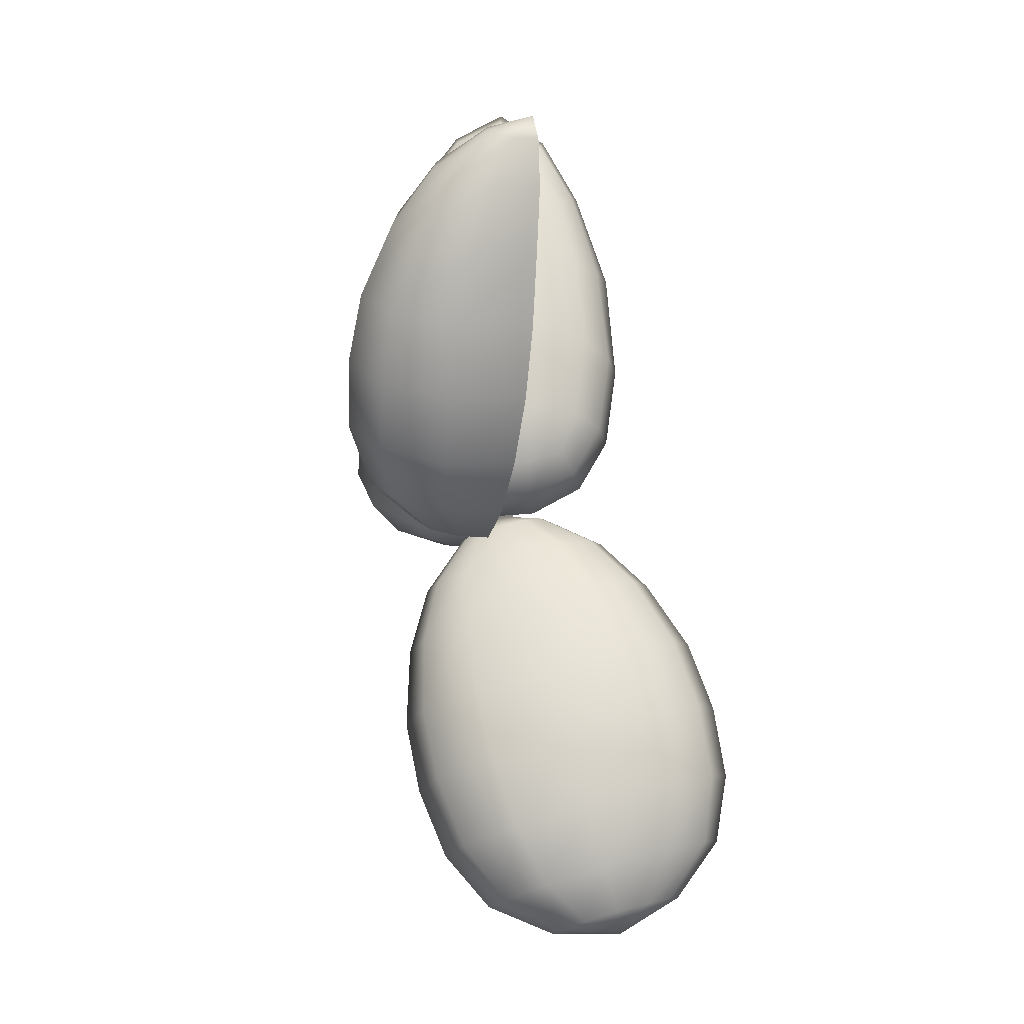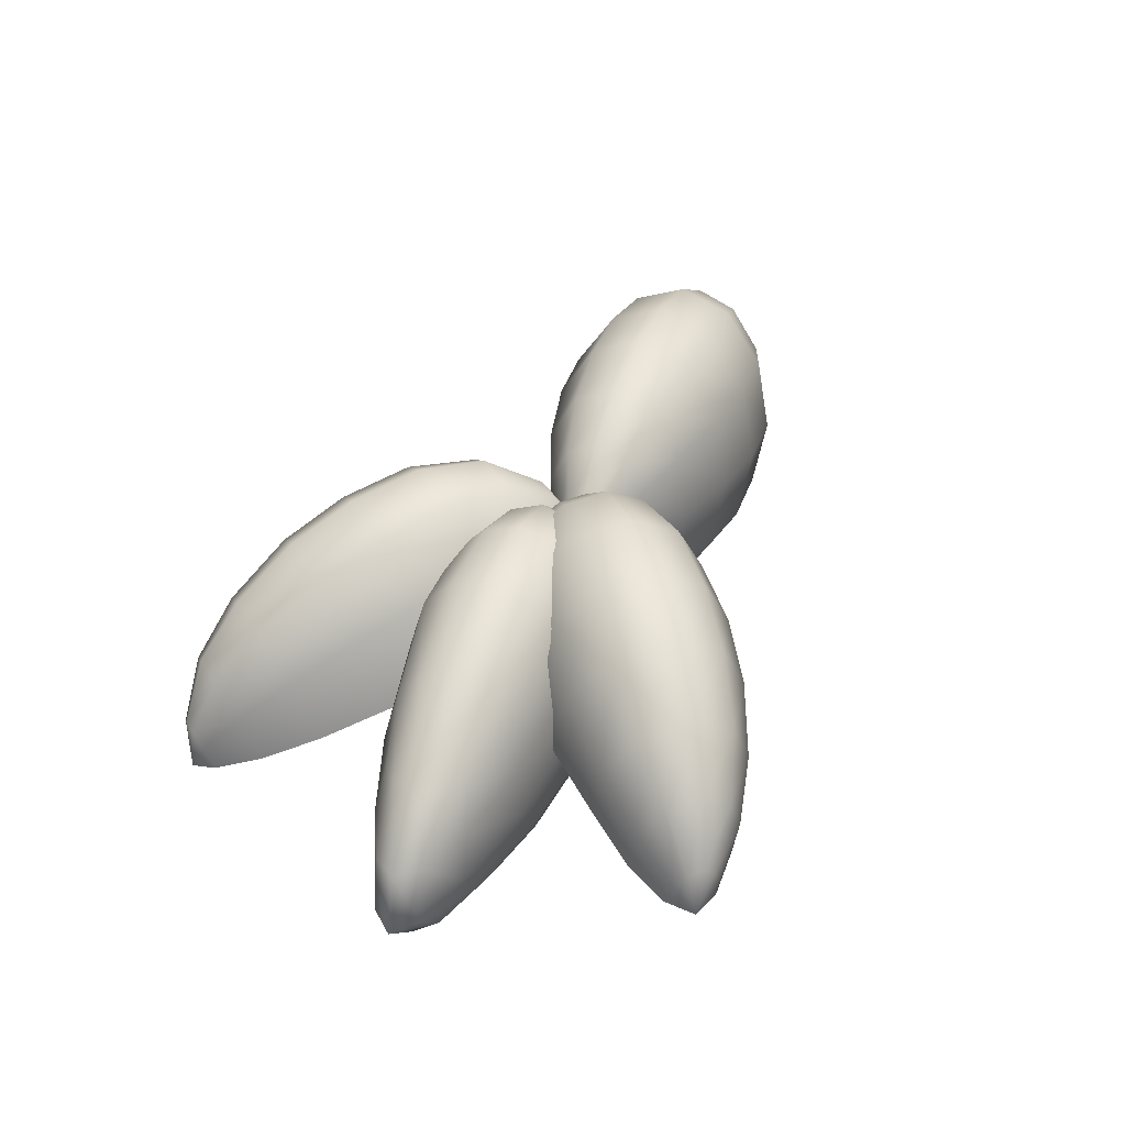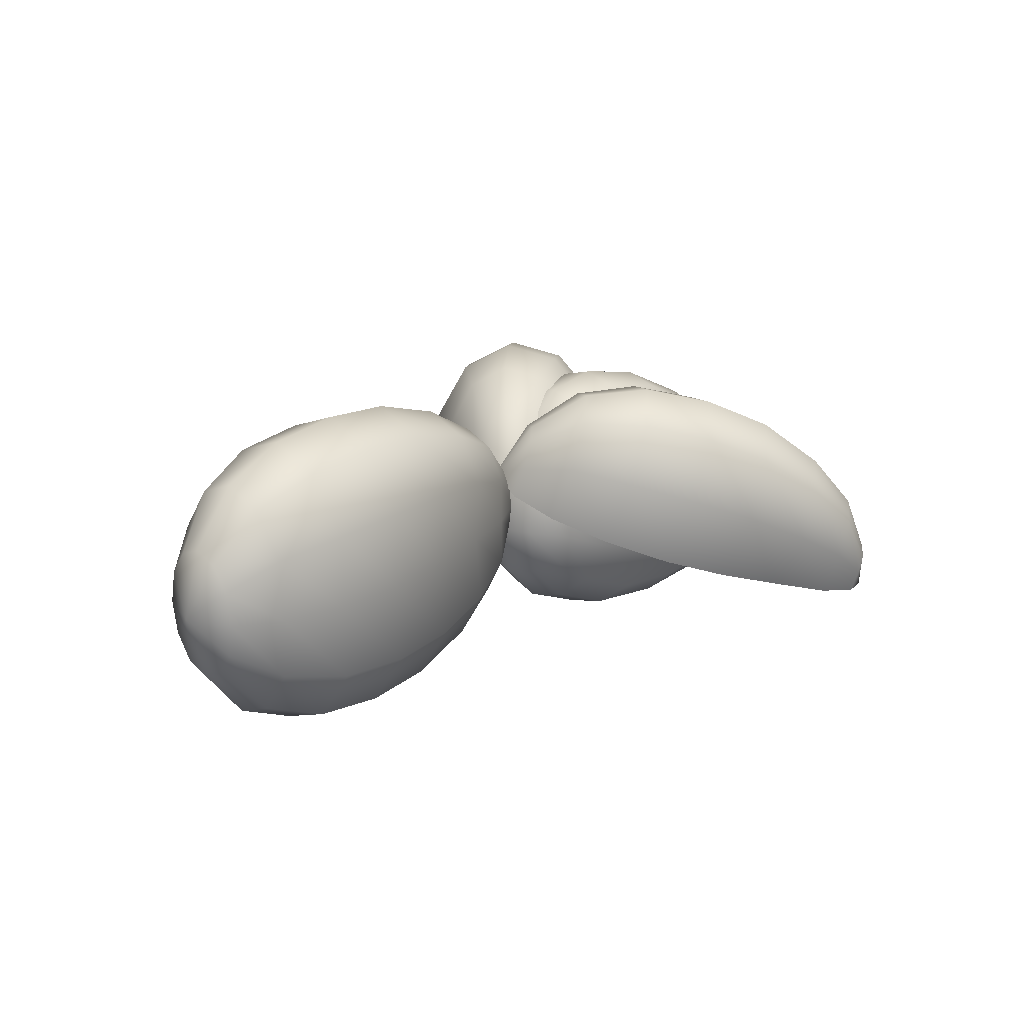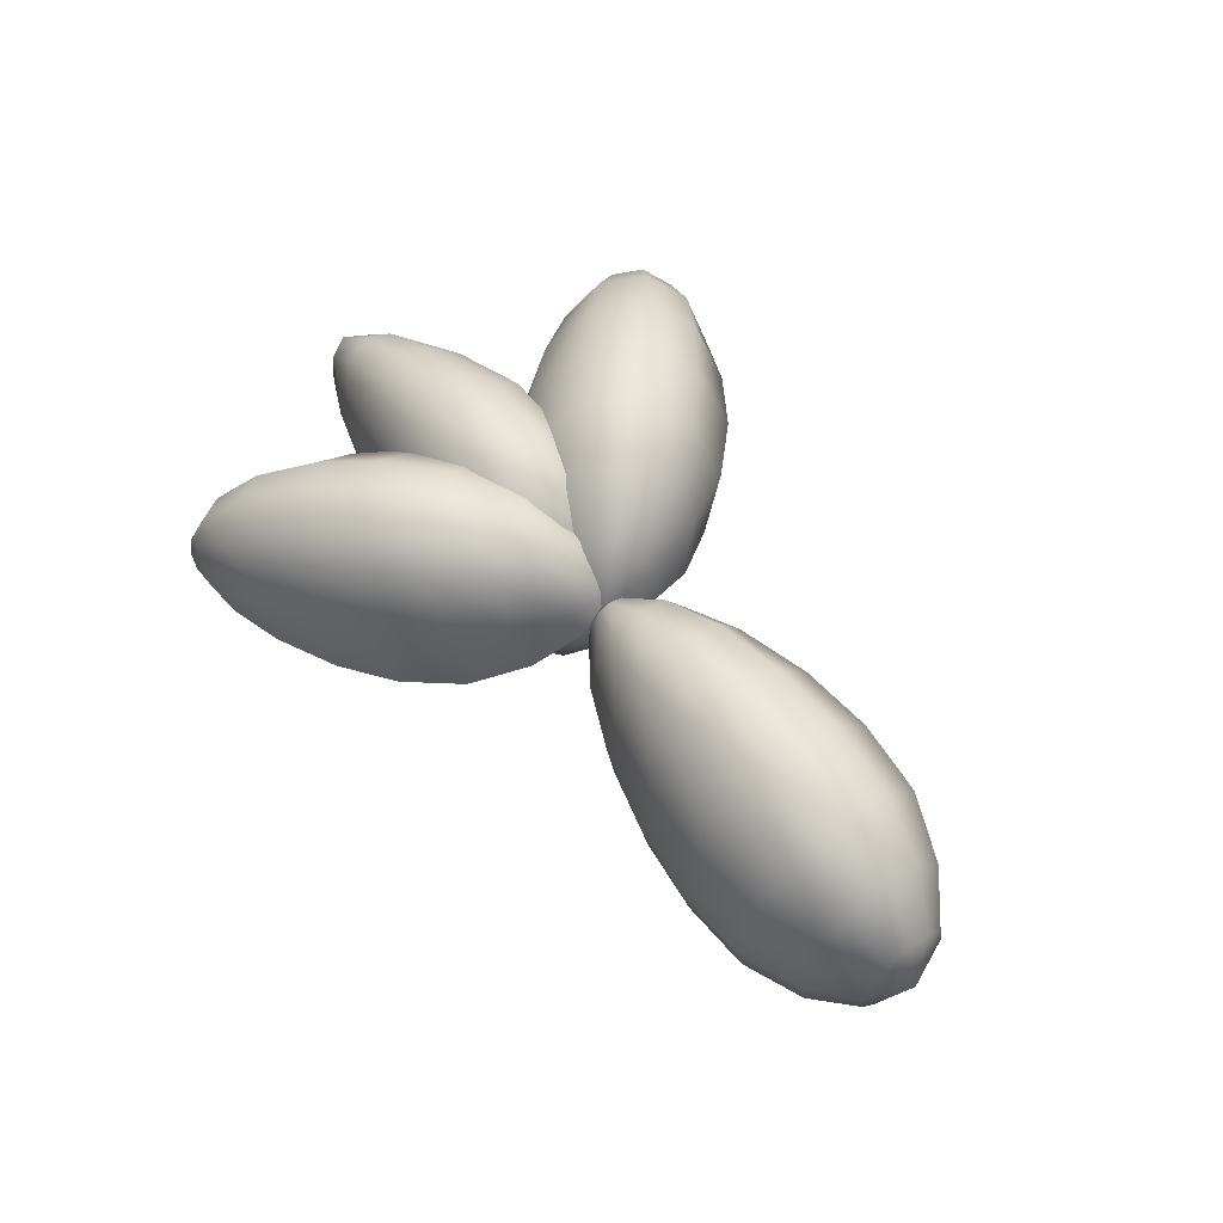
<metadata>
{"format":"obj","ext":"obj","renderer":"f3d","projection":"perspective","resolution":1024,"background":"white","views":[{"elev":74.8,"azim":-105.8,"up":"+Z"},{"elev":33.0,"azim":111.6,"up":"+Y"},{"elev":21.0,"azim":-47.6,"up":"+Y"},{"elev":64.5,"azim":-127.3,"up":"+Y"}]}
</metadata>
<code>
g default
v -1.053 0.1718 0.07382
v -1.052 0.09846 0.1242
v -1.051 -0.000484 0.142
v -1.052 -0.09943 0.1242
v -1.053 -0.1727 0.07382
v -1.053 -0.1999 0.004906
v -1.053 -0.1727 -0.06378
v -1.052 -0.09921 -0.1136
v -1.052 -0.000484 -0.132
v -1.052 0.09824 -0.1136
v -1.053 0.1718 -0.06378
v -1.053 0.1989 0.004906
v -0.9229 0.3162 0.1248
v -0.9233 0.1829 0.2134
v -0.9236 -0.000484 0.2259
v -0.9233 -0.1839 0.2134
v -0.9229 -0.3172 0.1248
v -0.9227 -0.3657 0.005504
v -0.9229 -0.3172 -0.1137
v -0.9232 -0.1839 -0.2021
v -0.9234 -0.000484 -0.2349
v -0.9232 0.1829 -0.2021
v -0.9229 0.3163 -0.1137
v -0.9227 0.3647 0.005504
v -0.7384 0.3901 0.1671
v -0.7393 0.2236 0.2824
v -0.74 -0.000484 0.2747
v -0.7393 -0.2246 0.2824
v -0.7384 -0.3911 0.1671
v -0.7379 -0.453 0.00794
v -0.7384 -0.3911 -0.1513
v -0.7392 -0.2246 -0.2666
v -0.7396 -0.000484 -0.3084
v -0.7392 0.2236 -0.2666
v -0.7384 0.3901 -0.1513
v -0.7379 0.452 0.00794
v -0.5235 0.4133 0.1739
v -0.5235 0.2381 0.2952
v -0.5234 -0.000484 0.2884
v -0.5235 -0.2391 0.2952
v -0.5235 -0.4142 0.1739
v -0.5235 -0.4785 0.008354
v -0.5235 -0.4142 -0.1572
v -0.5234 -0.2391 -0.2785
v -0.5233 -0.000484 -0.3229
v -0.5234 0.2381 -0.2785
v -0.5235 0.4133 -0.1572
v -0.5235 0.4776 0.008354
v -0.3098 0.3995 0.1624
v -0.3097 0.2304 0.2723
v -0.3097 -0.000484 0.2604
v -0.3097 -0.2314 0.2723
v -0.3098 -0.4005 0.1624
v -0.3098 -0.4625 0.00711
v -0.3097 -0.4005 -0.1482
v -0.3097 -0.2314 -0.2582
v -0.3096 -0.000484 -0.2957
v -0.3097 0.2304 -0.2582
v -0.3097 0.3995 -0.1482
v -0.3098 0.4615 0.00711
v -0.0899 0.3383 0.1369
v -0.08991 0.1951 0.2208
v -0.08991 -0.000484 0.2015
v -0.08991 -0.1961 0.2208
v -0.0899 -0.3393 0.1369
v -0.08988 -0.3916 0.005597
v -0.08986 -0.3393 -0.1257
v -0.08985 -0.1961 -0.2096
v -0.08985 -0.000484 -0.2343
v -0.08985 0.1951 -0.2096
v -0.08986 0.3383 -0.1257
v -0.08988 0.3907 0.005597
v 0.08373 0.2493 0.09523
v 0.08476 0.1438 0.1516
v 0.08573 -0.000484 0.15
v 0.08476 -0.1447 0.1516
v 0.08373 -0.2503 0.09523
v 0.08324 -0.2889 0.004824
v 0.08375 -0.2503 -0.08558
v 0.0848 -0.1447 -0.142
v 0.08534 -0.000484 -0.1585
v 0.0848 0.1438 -0.142
v 0.08375 0.2493 -0.08558
v 0.08324 0.2879 0.004824
v 0.2105 0.1201 0.04386
v 0.2106 0.06931 0.07079
v 0.2111 -0.000484 0.07995
v 0.2106 -0.07027 0.07079
v 0.2105 -0.1211 0.04386
v 0.2105 -0.1396 0.004569
v 0.2105 -0.1211 -0.03471
v 0.2105 -0.07024 -0.06161
v 0.2107 -0.000484 -0.07075
v 0.2105 0.06927 -0.06161
v 0.2105 0.1201 -0.03471
v 0.2105 0.1386 0.004569
v -1.109 -0.000484 0.005037
v 0.2616 -0.000484 0.004557
v 1.34 -0.06464 0.1286
v 1.199 -0.4736 0.1285
v 1.34 -0.06464 -0.1192
v 1.199 -0.4736 -0.1192
v 0.5532 0.2373 -0.1556
v 0.3691 -0.2361 -0.1556
v 0.5555 0.2377 0.1648
v 0.3701 -0.2359 0.1647
v 0.9094 0.1826 -0.1943
v 0.2801 -0.2752 0.004532
v 0.3936 0.02388 0.2031
v 0.5113 0.3236 0.004563
v 0.6962 -0.4049 0.2036
v 0.91 0.1827 0.2036
v 1.413 -0.3185 0.141
v 1.25 -0.5488 0.004664
v 1.413 -0.3185 -0.1316
v 1.427 -0.03681 0.004688
v 0.6929 -0.4055 -0.1944
v 0.3908 0.02332 -0.194
v 1.618 -0.3894 0.004714
v 0.8614 -0.1319 -0.2564
v 0.2768 0.06509 0.004532
v 0.865 -0.1312 0.2656
v 0.6279 -0.5002 0.004579
v 0.9157 0.2995 0.004618
v 1.533 -0.2149 0.07186
v 1.444 -0.4743 0.07185
v 1.444 -0.4743 -0.06247
v 1.533 -0.2149 -0.06245
v 1.195 -0.09057 -0.1948
v 1.101 -0.3638 -0.1948
v 0.5121 -0.1884 -0.2357
v 0.6302 0.1136 -0.2357
v 0.3925 0.1972 -0.09572
v 0.273 -0.1075 -0.09574
v 0.273 -0.1075 0.1048
v 0.394 0.1974 0.1048
v 0.6341 0.1143 0.2449
v 0.5163 -0.1876 0.2449
v 1.101 -0.3638 0.2041
v 1.195 -0.09059 0.2041
v 0.9457 -0.5284 0.09697
v 0.4276 -0.3823 0.1089
v 0.4276 -0.3822 -0.09975
v 0.9448 -0.5287 -0.08772
v 0.6933 0.32 0.1089
v 1.175 0.1342 0.097
v 1.175 0.1342 -0.08769
v 0.6924 0.3199 -0.09971
v 1.561 -0.3695 0.0724
v 1.482 -0.4979 0.004695
v 1.561 -0.3695 -0.06299
v 1.578 -0.2201 0.004708
v 1.193 -0.2425 -0.2016
v 0.7806 -0.2859 -0.2423
v 0.5587 -0.03385 -0.2519
v 0.9001 0.03619 -0.2423
v 0.3045 0.05442 -0.1022
v 0.2416 -0.109 0.004527
v 0.3052 0.05456 0.1113
v 0.371 0.2185 0.004544
v 0.5635 -0.03292 0.261
v 0.7847 -0.2851 0.2515
v 1.193 -0.2425 0.2109
v 0.9023 0.0366 0.2515
v 0.6437 -0.4763 0.1148
v 0.4046 -0.4028 0.004549
v 0.6422 -0.4766 -0.1056
v 0.9418 -0.5612 0.004622
v 0.9138 0.2704 0.1148
v 1.192 0.1622 0.004656
v 0.9139 0.2704 -0.1056
v 0.6875 0.3506 0.004587
v 1.404 -0.1802 0.1379
v 1.321 -0.4221 0.1378
v 1.234 -0.5251 0.07687
v 1.234 -0.5251 -0.06754
v 1.321 -0.4221 -0.1285
v 1.404 -0.1802 -0.1285
v 1.399 -0.0455 -0.06752
v 1.399 -0.0455 0.07689
v 0.9881 -0.4575 -0.1612
v 0.4726 -0.3142 -0.1858
v 0.3585 -0.1252 -0.1817
v 0.4696 0.1568 -0.1817
v 0.6841 0.2372 -0.1858
v 1.165 0.05181 -0.1611
v 0.3095 -0.2622 -0.09004
v 0.3095 -0.2623 0.09911
v 0.3604 -0.1248 0.1908
v 0.4725 0.1573 0.1908
v 0.5263 0.2953 0.09914
v 0.5248 0.295 -0.09001
v 0.475 -0.3138 0.1949
v 0.9891 -0.4572 0.1704
v 1.165 0.05177 0.1704
v 0.6862 0.2375 0.195
v 0.3781 0.09553 0.1118
v 0.2044 0.06515 -0.09799
v 0.5268 0.06223 0.1033
v 0.2356 0.0108 -0.25
v 0.6954 0.006284 0.03601
v 0.3269 -0.05885 -0.4112
v 0.8666 -0.0646 -0.07701
v 0.4801 -0.1328 -0.5457
v 1.009 -0.1392 -0.2204
v 0.6576 -0.2012 -0.6467
v 1.137 -0.2192 -0.3909
v 0.8613 -0.2678 -0.725
v 1.236 -0.2837 -0.5305
v 1.041 -0.318 -0.7668
v 1.286 -0.3334 -0.6557
v 1.19 -0.3501 -0.771
v 0.2481 0.09956 0.03969
v 1.276 -0.3587 -0.7423
v 0.3178 0.06903 -0.01163
v 0.3879 0.0377 -0.06518
v 0.5256 -0.02374 -0.1701
v 0.6878 -0.09614 -0.2938
v 0.848 -0.1676 -0.4159
v 1.013 -0.2411 -0.5415
v 1.144 -0.2998 -0.6418
v 1.212 -0.3303 -0.6938
v 0.3668 0.2497 0.009653
v 0.3851 0.1865 0.06947
v 0.2348 0.1597 -0.1128
v 0.2798 0.2344 -0.09583
v 0.3282 0.2676 -0.05097
v 0.5245 0.3471 -0.06803
v 0.5545 0.2324 0.03942
v 0.2918 0.186 -0.2791
v 0.3736 0.3206 -0.2509
v 0.4585 0.3791 -0.1739
v 0.7039 0.3593 -0.1627
v 0.744 0.2166 -0.02467
v 0.3969 0.1554 -0.4455
v 0.5026 0.3238 -0.4067
v 0.6155 0.3993 -0.3032
v 0.8739 0.3099 -0.2868
v 0.9168 0.1594 -0.1422
v 0.5541 0.09547 -0.582
v 0.6645 0.2729 -0.5407
v 0.7816 0.3516 -0.4327
v 1.024 0.2243 -0.4135
v 1.061 0.07821 -0.2793
v 0.7258 0.01905 -0.686
v 0.8279 0.1896 -0.6516
v 0.938 0.265 -0.5508
v 1.161 0.09059 -0.5404
v 1.187 -0.03403 -0.4338
v 0.9146 -0.08203 -0.7638
v 0.9953 0.0613 -0.7417
v 1.088 0.125 -0.6565
v 1.248 -0.0554 -0.6451
v 1.264 -0.1482 -0.5713
v 1.079 -0.181 -0.7964
v 1.134 -0.07556 -0.7837
v 1.198 -0.02919 -0.7255
v 1.286 -0.2244 -0.7186
v 1.293 -0.269 -0.6831
v 1.209 -0.2837 -0.7845
v 1.236 -0.2332 -0.7789
v 1.265 -0.2115 -0.7542
v 0.1719 0.05918 0.1301
v 0.3589 0.0924 -0.06744
v 0.2051 0.005493 0.2691
v 0.5203 0.06101 -0.0624
v 0.3019 -0.0631 0.4174
v 0.7009 0.007104 -0.001979
v 0.4461 -0.1387 0.5609
v 0.8642 -0.06502 0.121
v 0.6169 -0.2083 0.6725
v 0.9972 -0.1413 0.2723
v 0.813 -0.2763 0.7657
v 1.111 -0.2238 0.4521
v 0.9728 -0.3301 0.8369
v 1.184 -0.2927 0.6146
v 1.11 -0.3645 0.8638
v 1.212 -0.3461 0.7551
v 0.2247 0.09542 -0.004114
v 1.197 -0.3726 0.8407
v 0.2888 0.06393 0.05341
v 0.3554 0.03196 0.111
v 0.4858 -0.03074 0.2241
v 0.6395 -0.1046 0.3574
v 0.7913 -0.1776 0.489
v 0.9474 -0.2526 0.6243
v 1.072 -0.3125 0.7323
v 1.137 -0.3436 0.7883
v 0.2469 0.2286 0.1349
v 0.2004 0.1539 0.1482
v 0.363 0.1823 -0.02289
v 0.3409 0.2451 0.03586
v 0.2984 0.2623 0.09371
v 0.3289 0.3127 0.2978
v 0.2453 0.1778 0.3188
v 0.5294 0.2279 0.01987
v 0.492 0.3414 0.1262
v 0.419 0.3722 0.2276
v 0.4436 0.3134 0.4656
v 0.3356 0.1446 0.4949
v 0.711 0.2108 0.09987
v 0.6613 0.3518 0.2366
v 0.5633 0.3901 0.3711
v 0.5953 0.2608 0.6104
v 0.4824 0.08285 0.6418
v 0.8747 0.152 0.2291
v 0.8217 0.3007 0.3722
v 0.7195 0.3407 0.5118
v 0.7524 0.1764 0.7296
v 0.6483 0.005409 0.7547
v 1.011 0.06937 0.373
v 0.9648 0.2138 0.5061
v 0.8692 0.2528 0.6376
v 0.9153 0.04723 0.8273
v 0.8333 -0.09633 0.842
v 1.128 -0.04442 0.5322
v 1.095 0.0789 0.6383
v 1.014 0.1119 0.7495
v 1.052 -0.09 0.876
v 0.9957 -0.1955 0.8835
v 1.197 -0.1601 0.6722
v 1.175 -0.0682 0.7459
v 1.12 -0.04295 0.8229
v 1.155 -0.2475 0.8759
v 1.127 -0.2981 0.8792
v 1.218 -0.2822 0.7838
v 1.208 -0.238 0.8194
v 1.185 -0.2255 0.8536
g FoodMediumLLowerArm
f 1 2 14 13
f 2 3 15 14
f 3 4 16 15
f 4 5 17 16
f 5 6 18 17
f 6 7 19 18
f 7 8 20 19
f 8 9 21 20
f 9 10 22 21
f 10 11 23 22
f 11 12 24 23
f 12 1 13 24
f 13 14 26 25
f 14 15 27 26
f 15 16 28 27
f 16 17 29 28
f 17 18 30 29
f 18 19 31 30
f 19 20 32 31
f 20 21 33 32
f 21 22 34 33
f 22 23 35 34
f 23 24 36 35
f 24 13 25 36
f 25 26 38 37
f 26 27 39 38
f 27 28 40 39
f 28 29 41 40
f 29 30 42 41
f 30 31 43 42
f 31 32 44 43
f 32 33 45 44
f 33 34 46 45
f 34 35 47 46
f 35 36 48 47
f 36 25 37 48
f 37 38 50 49
f 38 39 51 50
f 39 40 52 51
f 40 41 53 52
f 41 42 54 53
f 42 43 55 54
f 43 44 56 55
f 44 45 57 56
f 45 46 58 57
f 46 47 59 58
f 47 48 60 59
f 48 37 49 60
f 49 50 62 61
f 50 51 63 62
f 51 52 64 63
f 52 53 65 64
f 53 54 66 65
f 54 55 67 66
f 55 56 68 67
f 56 57 69 68
f 57 58 70 69
f 58 59 71 70
f 59 60 72 71
f 60 49 61 72
f 61 62 74 73
f 62 63 75 74
f 63 64 76 75
f 64 65 77 76
f 65 66 78 77
f 66 67 79 78
f 67 68 80 79
f 68 69 81 80
f 69 70 82 81
f 70 71 83 82
f 71 72 84 83
f 72 61 73 84
f 73 74 86 85
f 74 75 87 86
f 75 76 88 87
f 76 77 89 88
f 77 78 90 89
f 78 79 91 90
f 79 80 92 91
f 80 81 93 92
f 81 82 94 93
f 82 83 95 94
f 83 84 96 95
f 84 73 85 96
f 2 1 97
f 3 2 97
f 4 3 97
f 5 4 97
f 6 5 97
f 7 6 97
f 8 7 97
f 9 8 97
f 10 9 97
f 11 10 97
f 12 11 97
f 1 12 97
f 85 86 98
f 86 87 98
f 87 88 98
f 88 89 98
f 89 90 98
f 90 91 98
f 91 92 98
f 92 93 98
f 93 94 98
f 94 95 98
f 95 96 98
f 96 85 98
f 99 173 125 180
f 173 113 149 125
f 125 149 119 152
f 180 125 152 116
f 113 174 126 149
f 174 100 175 126
f 126 175 114 150
f 149 126 150 119
f 119 150 127 151
f 150 114 176 127
f 127 176 102 177
f 151 127 177 115
f 116 152 128 179
f 152 119 151 128
f 128 151 115 178
f 179 128 178 101
f 101 178 129 186
f 178 115 153 129
f 129 153 120 156
f 186 129 156 107
f 115 177 130 153
f 177 102 181 130
f 130 181 117 154
f 153 130 154 120
f 120 154 131 155
f 154 117 182 131
f 131 182 104 183
f 155 131 183 118
f 107 156 132 185
f 156 120 155 132
f 132 155 118 184
f 185 132 184 103
f 103 184 133 192
f 184 118 157 133
f 133 157 121 160
f 192 133 160 110
f 118 183 134 157
f 183 104 187 134
f 134 187 108 158
f 157 134 158 121
f 121 158 135 159
f 158 108 188 135
f 135 188 106 189
f 159 135 189 109
f 110 160 136 191
f 160 121 159 136
f 136 159 109 190
f 191 136 190 105
f 105 190 137 196
f 190 109 161 137
f 137 161 122 164
f 196 137 164 112
f 109 189 138 161
f 189 106 193 138
f 138 193 111 162
f 161 138 162 122
f 122 162 139 163
f 162 111 194 139
f 139 194 100 174
f 163 139 174 113
f 112 164 140 195
f 164 122 163 140
f 140 163 113 173
f 195 140 173 99
f 100 194 141 175
f 194 111 165 141
f 141 165 123 168
f 175 141 168 114
f 111 193 142 165
f 193 106 188 142
f 142 188 108 166
f 165 142 166 123
f 123 166 143 167
f 166 108 187 143
f 143 187 104 182
f 167 143 182 117
f 114 168 144 176
f 168 123 167 144
f 144 167 117 181
f 176 144 181 102
f 105 196 145 191
f 196 112 169 145
f 145 169 124 172
f 191 145 172 110
f 112 195 146 169
f 195 99 180 146
f 146 180 116 170
f 169 146 170 124
f 124 170 147 171
f 170 116 179 147
f 147 179 101 186
f 171 147 186 107
f 110 172 148 192
f 172 124 171 148
f 148 171 107 185
f 192 148 185 103
f 211 209 221 222
f 209 207 220 221
f 207 205 219 220
f 205 203 218 219
f 203 201 217 218
f 201 199 216 217
f 199 197 215 216
f 214 211 222 212
f 197 213 198 215
f 216 215 198 200
f 217 216 200 202
f 218 217 202 204
f 219 218 204 206
f 220 219 206 208
f 221 220 208 210
f 222 221 210 212
f 223 224 229 228
f 224 197 199 229
f 198 225 230 200
f 225 226 231 230
f 226 227 232 231
f 227 223 228 232
f 228 229 234 233
f 229 199 201 234
f 200 230 235 202
f 230 231 236 235
f 231 232 237 236
f 232 228 233 237
f 233 234 239 238
f 234 201 203 239
f 202 235 240 204
f 235 236 241 240
f 236 237 242 241
f 237 233 238 242
f 238 239 244 243
f 239 203 205 244
f 204 240 245 206
f 240 241 246 245
f 241 242 247 246
f 242 238 243 247
f 243 244 249 248
f 244 205 207 249
f 206 245 250 208
f 245 246 251 250
f 246 247 252 251
f 247 243 248 252
f 248 249 254 253
f 249 207 209 254
f 208 250 255 210
f 250 251 256 255
f 251 252 257 256
f 252 248 253 257
f 253 254 259 258
f 254 209 211 259
f 210 255 260 212
f 255 256 261 260
f 256 257 262 261
f 257 253 258 262
f 224 223 213
f 197 224 213
f 225 198 213
f 226 225 213
f 227 226 213
f 223 227 213
f 258 259 214
f 259 211 214
f 212 260 214
f 260 261 214
f 261 262 214
f 262 258 214
f 277 275 287 288
f 275 273 286 287
f 273 271 285 286
f 271 269 284 285
f 269 267 283 284
f 267 265 282 283
f 265 263 281 282
f 280 277 288 278
f 263 279 264 281
f 282 281 264 266
f 283 282 266 268
f 284 283 268 270
f 285 284 270 272
f 286 285 272 274
f 287 286 274 276
f 288 287 276 278
f 289 290 295 294
f 290 263 265 295
f 264 291 296 266
f 291 292 297 296
f 292 293 298 297
f 293 289 294 298
f 294 295 300 299
f 295 265 267 300
f 266 296 301 268
f 296 297 302 301
f 297 298 303 302
f 298 294 299 303
f 299 300 305 304
f 300 267 269 305
f 268 301 306 270
f 301 302 307 306
f 302 303 308 307
f 303 299 304 308
f 304 305 310 309
f 305 269 271 310
f 270 306 311 272
f 306 307 312 311
f 307 308 313 312
f 308 304 309 313
f 309 310 315 314
f 310 271 273 315
f 272 311 316 274
f 311 312 317 316
f 312 313 318 317
f 313 309 314 318
f 314 315 320 319
f 315 273 275 320
f 274 316 321 276
f 316 317 322 321
f 317 318 323 322
f 318 314 319 323
f 319 320 325 324
f 320 275 277 325
f 276 321 326 278
f 321 322 327 326
f 322 323 328 327
f 323 319 324 328
f 290 289 279
f 263 290 279
f 291 264 279
f 292 291 279
f 293 292 279
f 289 293 279
f 324 325 280
f 325 277 280
f 278 326 280
f 326 327 280
f 327 328 280
f 328 324 280

</code>
